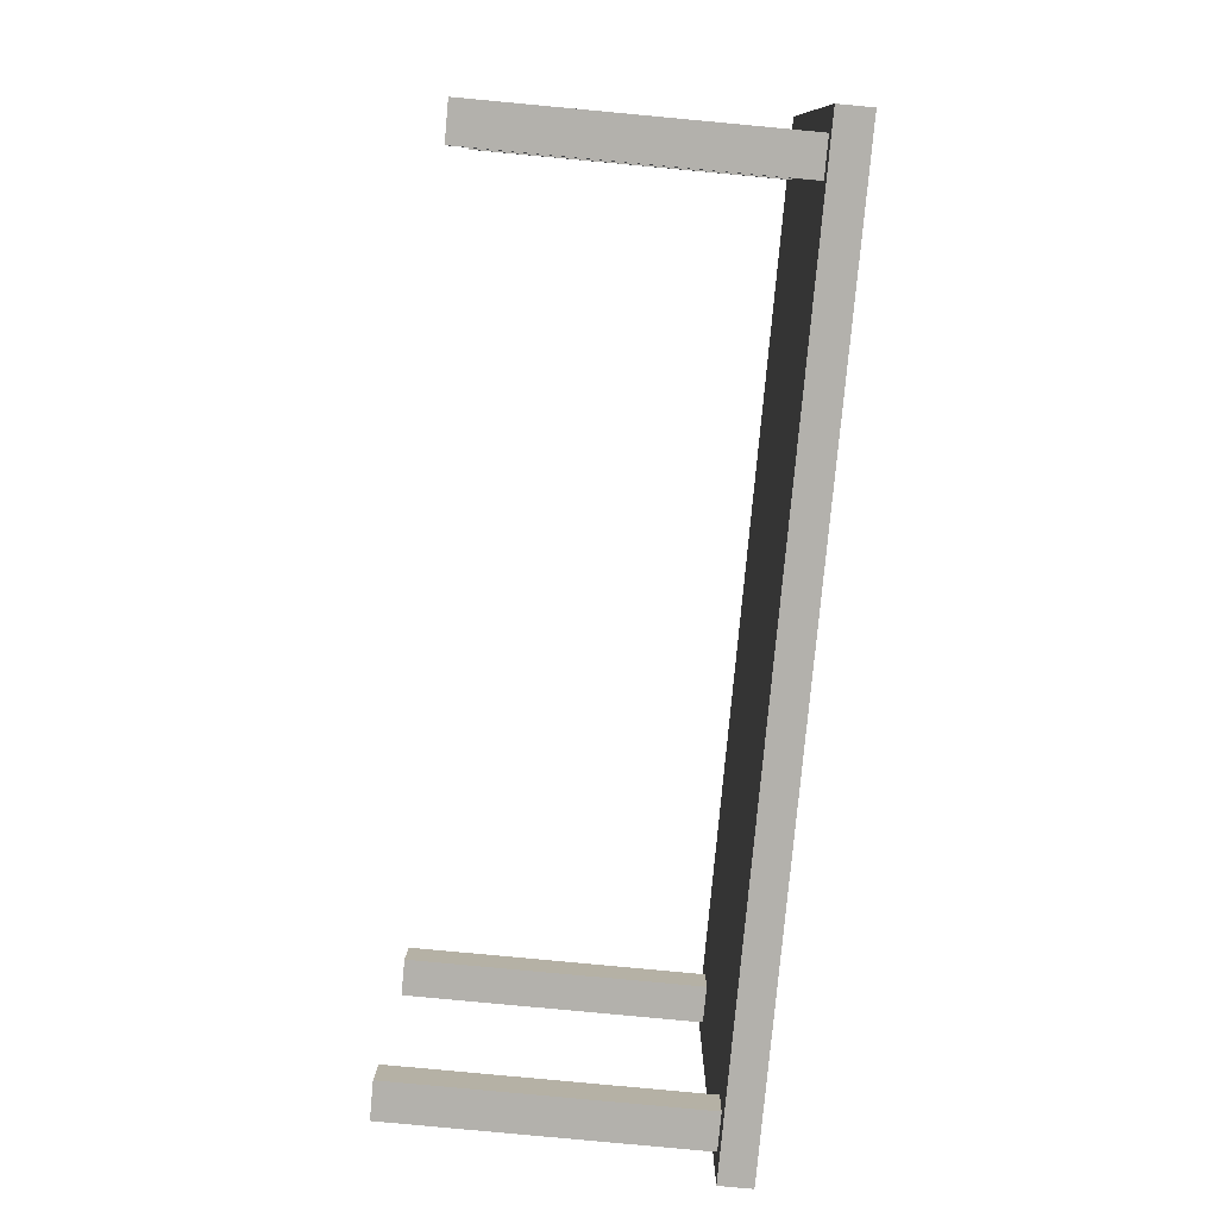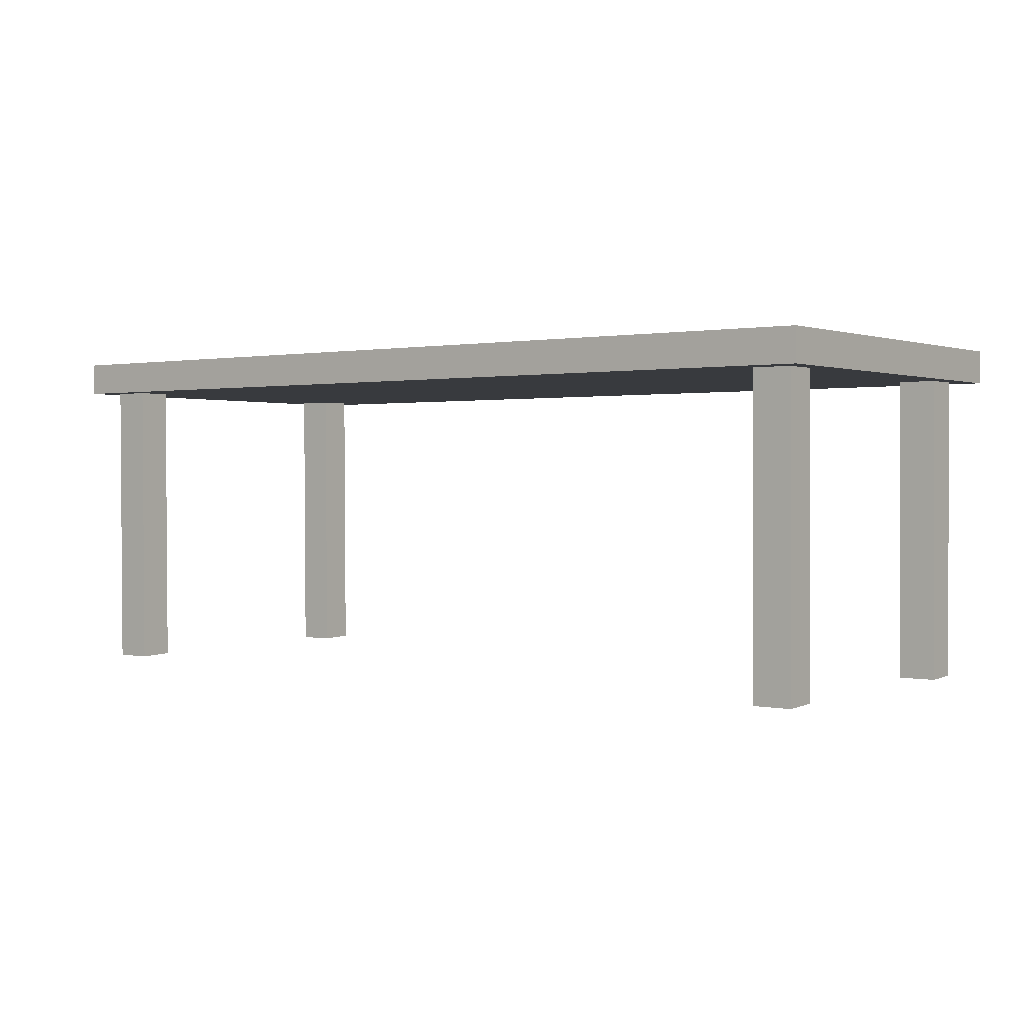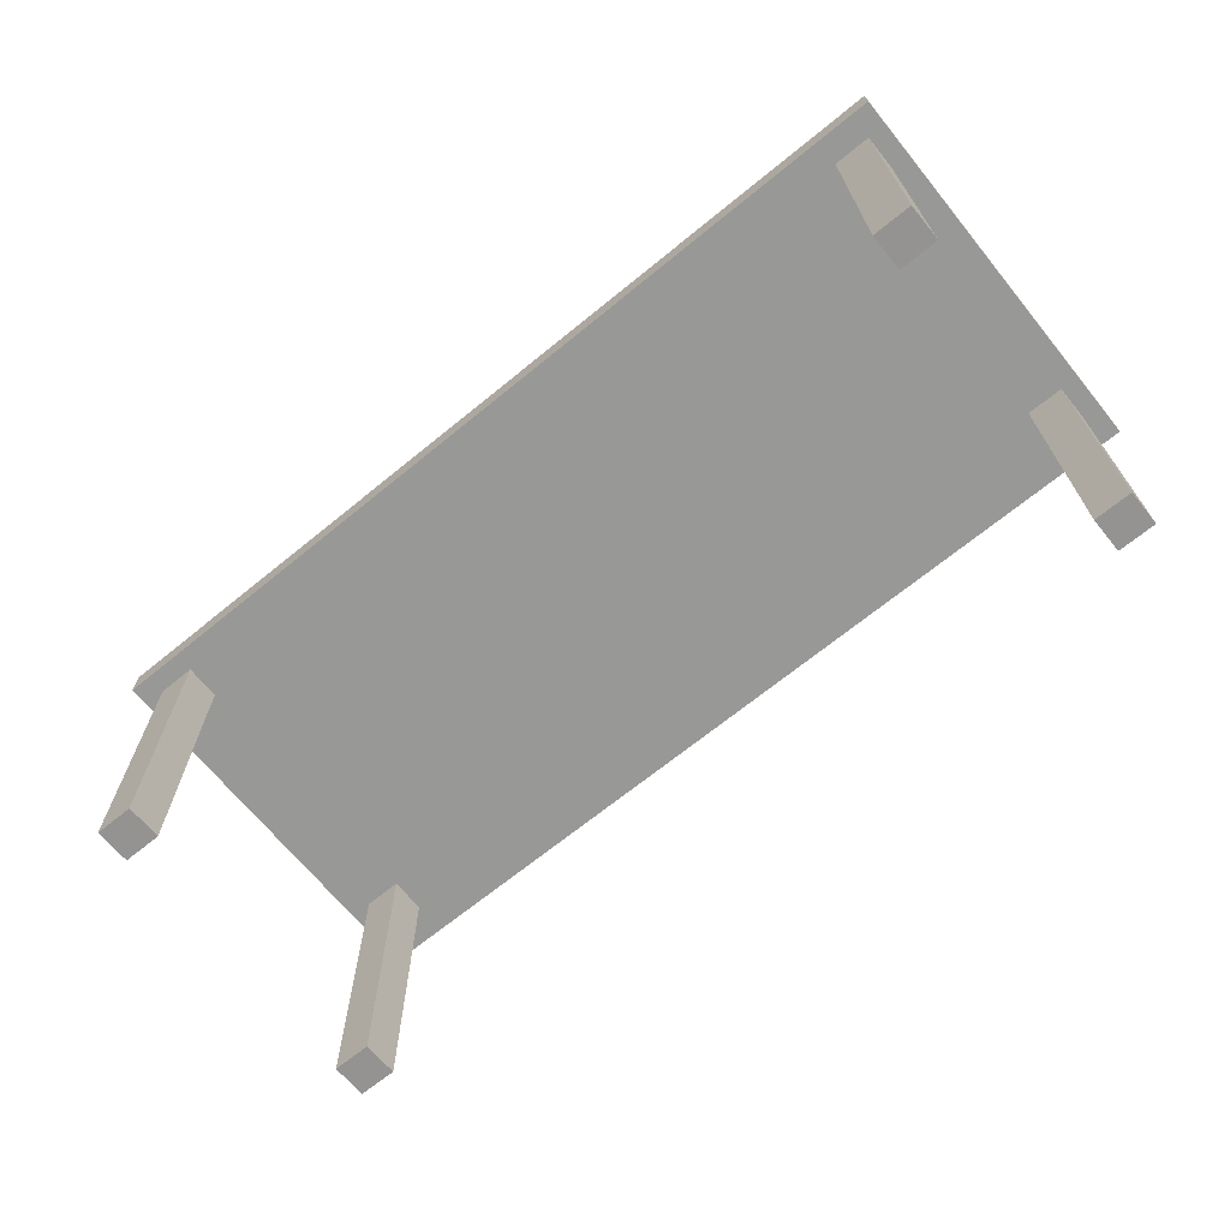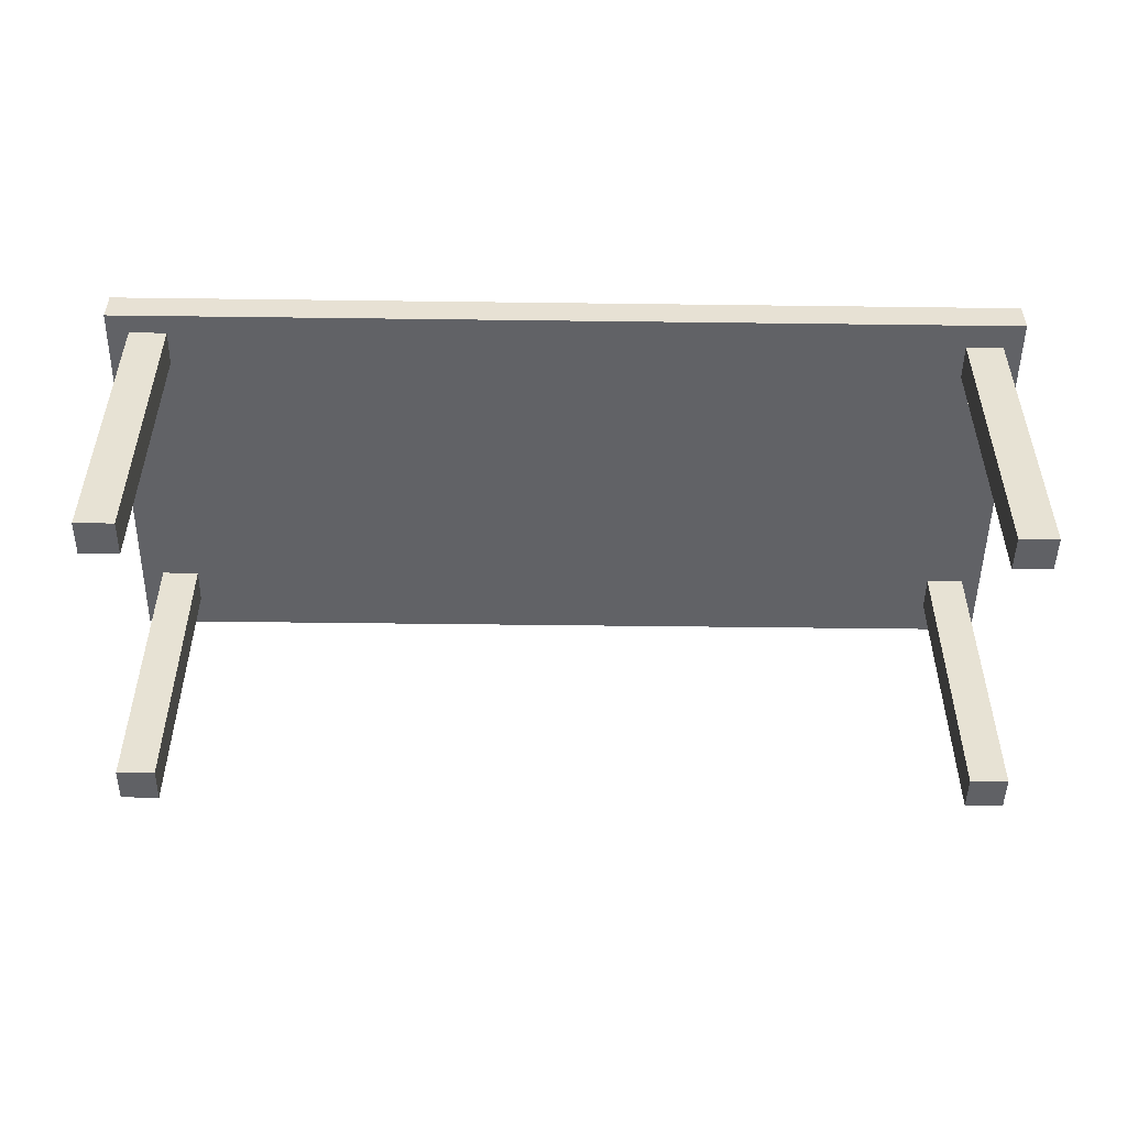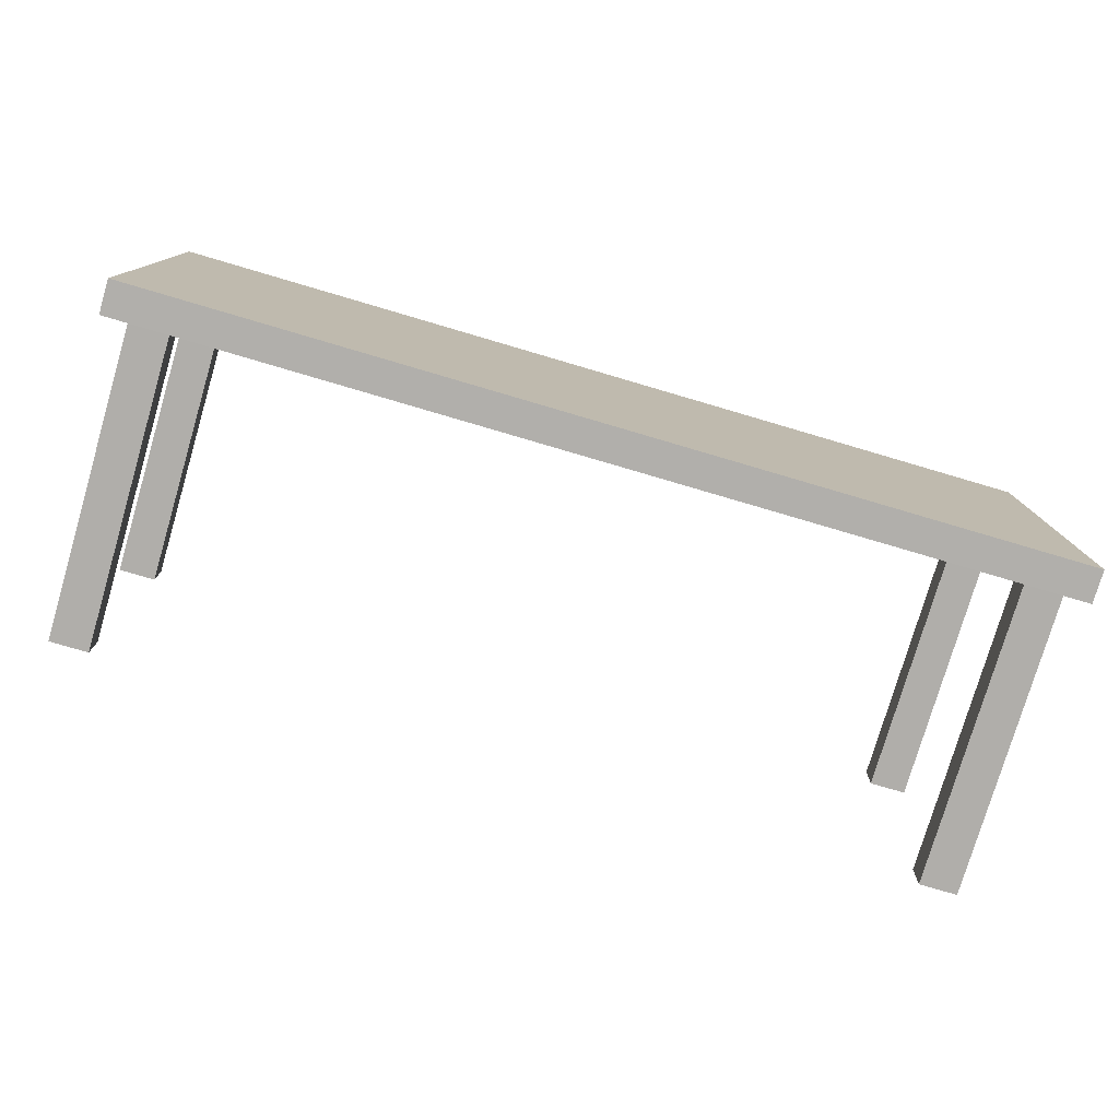
<metadata>
{"format":"obj","ext":"obj","renderer":"f3d","projection":"perspective","resolution":1024,"background":"white","views":[{"elev":-79.0,"azim":84.7,"up":"+Z"},{"elev":0.9,"azim":-143.1,"up":"+Y"},{"elev":-68.4,"azim":-140.8,"up":"+Y"},{"elev":-50.7,"azim":179.2,"up":"+Y"},{"elev":-78.2,"azim":163.6,"up":"+Z"}]}
</metadata>
<code>
g default
v -4.081 2.51 1.784
v 4.081 2.51 1.784
v -4.081 2.805 1.784
v 4.081 2.805 1.784
v -4.081 2.805 -1.784
v 4.081 2.805 -1.784
v -4.081 2.51 -1.784
v 4.081 2.51 -1.784
g pCube1
f 1 2 4 3
f 3 4 6 5
f 5 6 8 7
f 7 8 2 1
f 2 8 6 4
f 7 1 3 5
g default
v -3.91 -0.191 1.497
v -3.573 -0.191 1.497
v -3.91 2.54 1.479
v -3.573 2.54 1.479
v -3.91 2.528 1.161
v -3.573 2.528 1.161
v -3.91 -0.203 1.178
v -3.573 -0.203 1.178
g pCube2
f 9 10 12 11
f 11 12 14 13
f 13 14 16 15
f 15 16 10 9
f 10 16 14 12
f 15 9 11 13
g default
v -3.91 -0.191 -1.214
v -3.573 -0.191 -1.214
v -3.91 2.54 -1.231
v -3.573 2.54 -1.231
v -3.91 2.528 -1.55
v -3.573 2.528 -1.55
v -3.91 -0.203 -1.533
v -3.573 -0.203 -1.533
g pCube3
f 17 18 20 19
f 19 20 22 21
f 21 22 24 23
f 23 24 18 17
f 18 24 22 20
f 23 17 19 21
g default
v 3.546 -0.191 1.497
v 3.883 -0.191 1.497
v 3.546 2.54 1.479
v 3.883 2.54 1.479
v 3.546 2.528 1.161
v 3.883 2.528 1.161
v 3.546 -0.203 1.178
v 3.883 -0.203 1.178
g pCube4
f 25 26 28 27
f 27 28 30 29
f 29 30 32 31
f 31 32 26 25
f 26 32 30 28
f 31 25 27 29
g default
v 3.546 -0.191 -1.27
v 3.883 -0.191 -1.27
v 3.546 2.54 -1.287
v 3.883 2.54 -1.287
v 3.546 2.528 -1.606
v 3.883 2.528 -1.606
v 3.546 -0.203 -1.588
v 3.883 -0.203 -1.588
g pCube5
f 33 34 36 35
f 35 36 38 37
f 37 38 40 39
f 39 40 34 33
f 34 40 38 36
f 39 33 35 37

</code>
